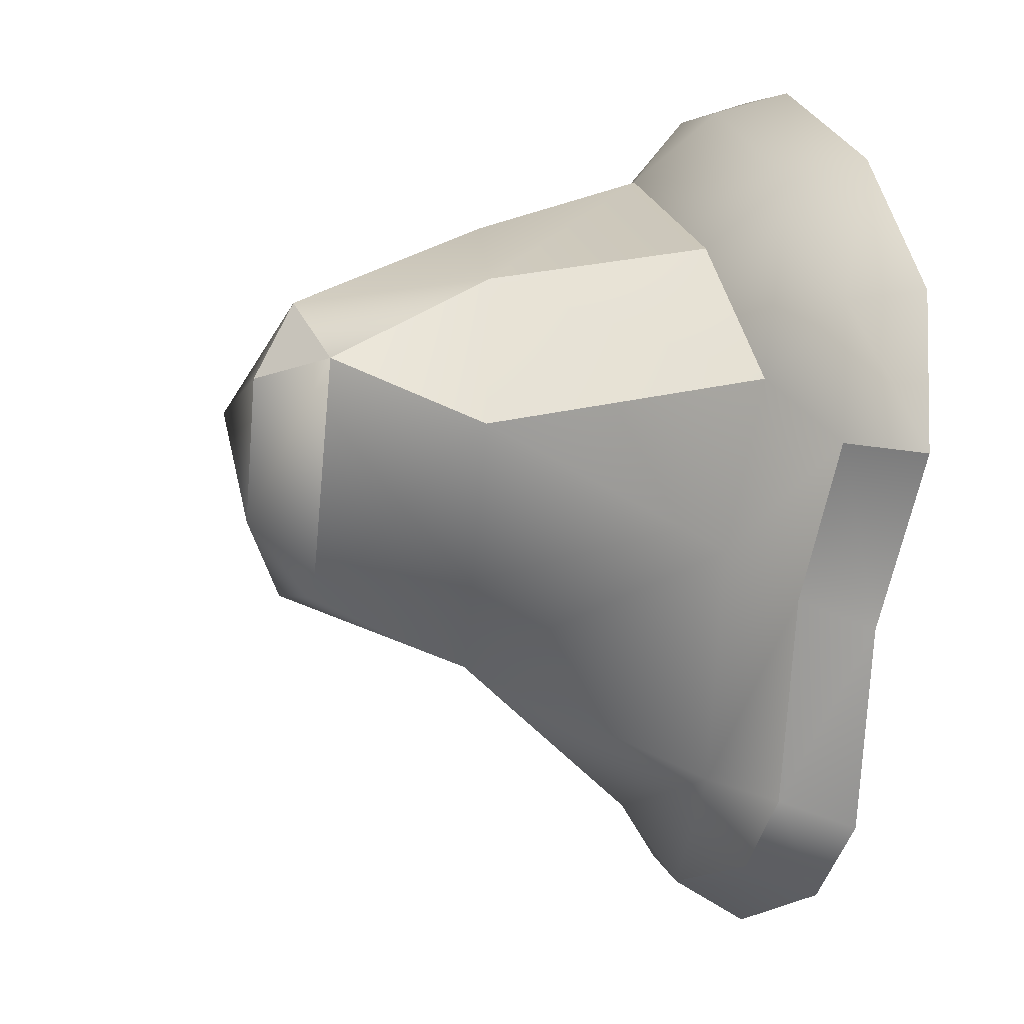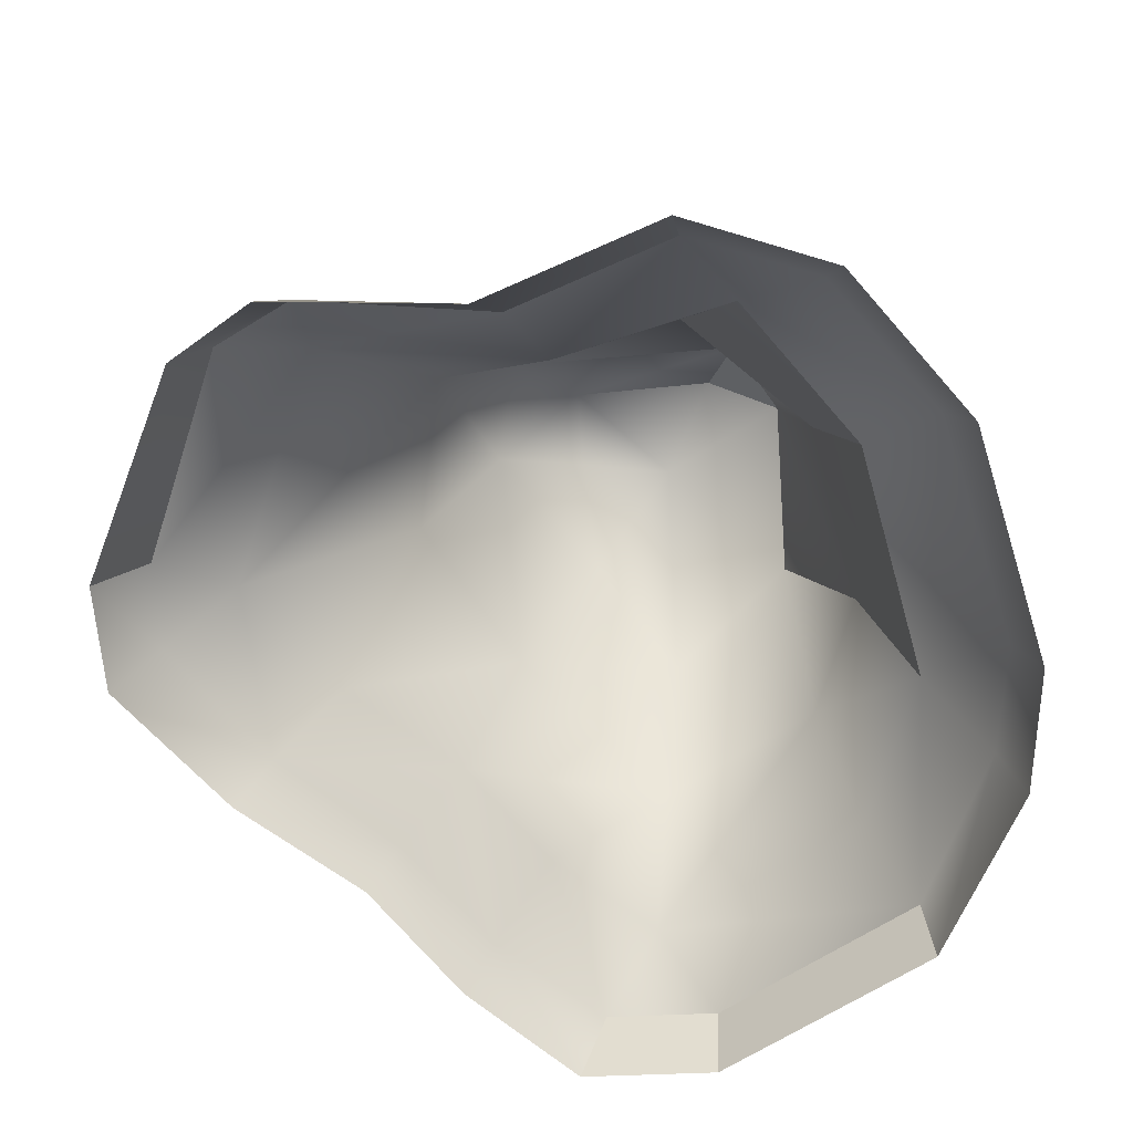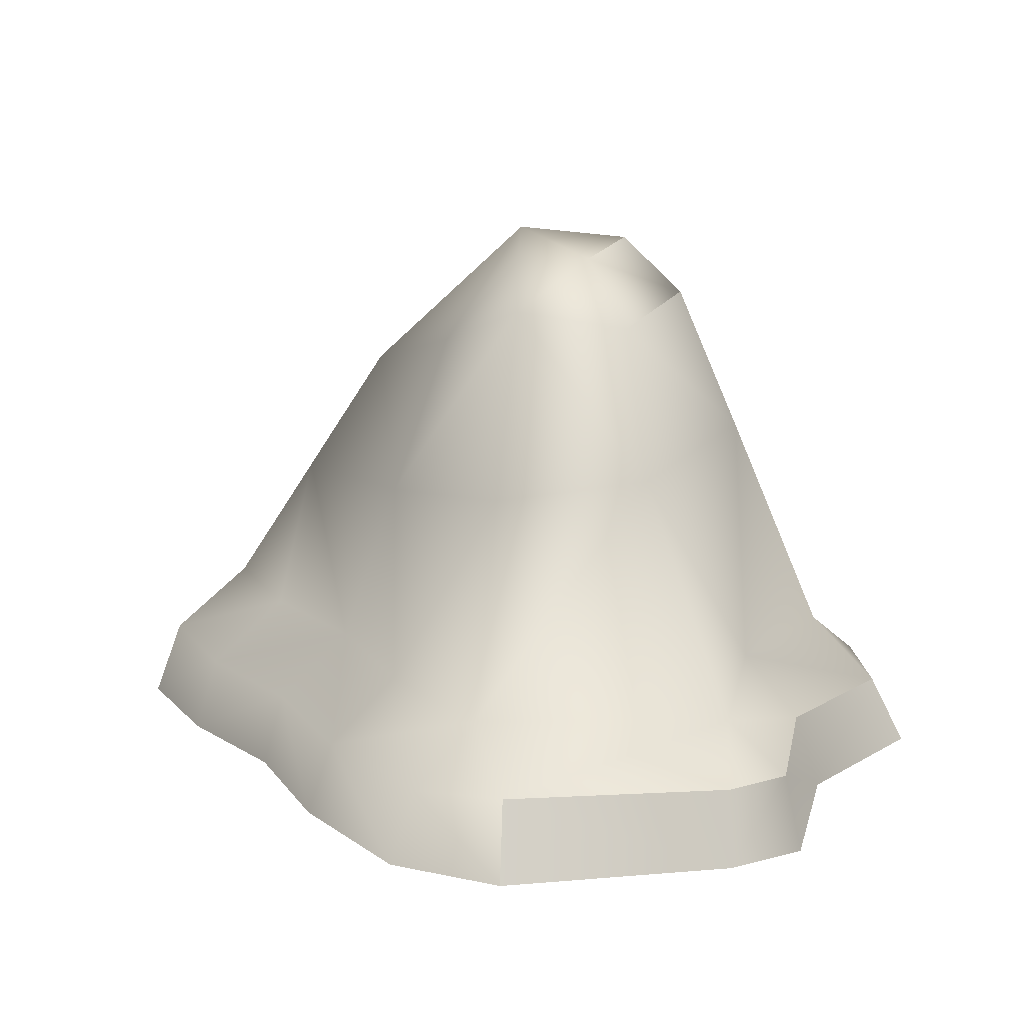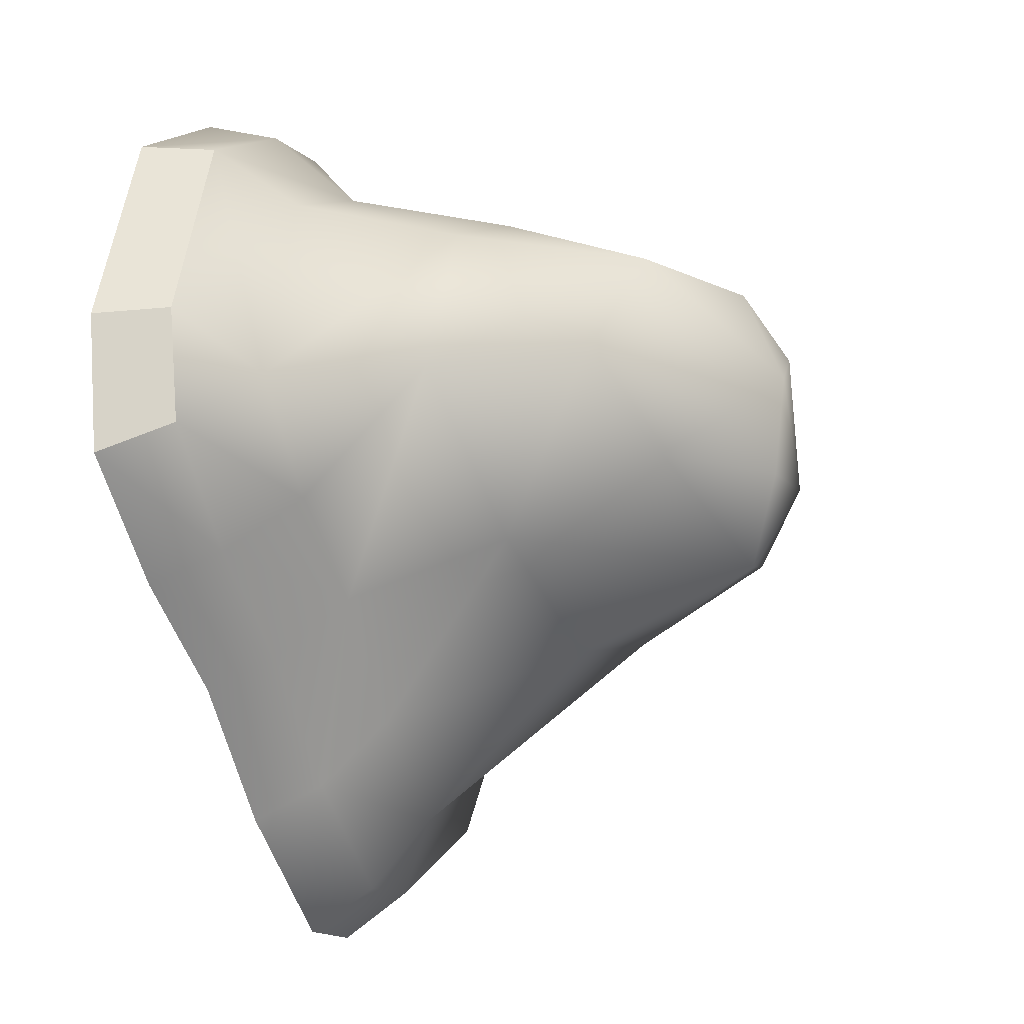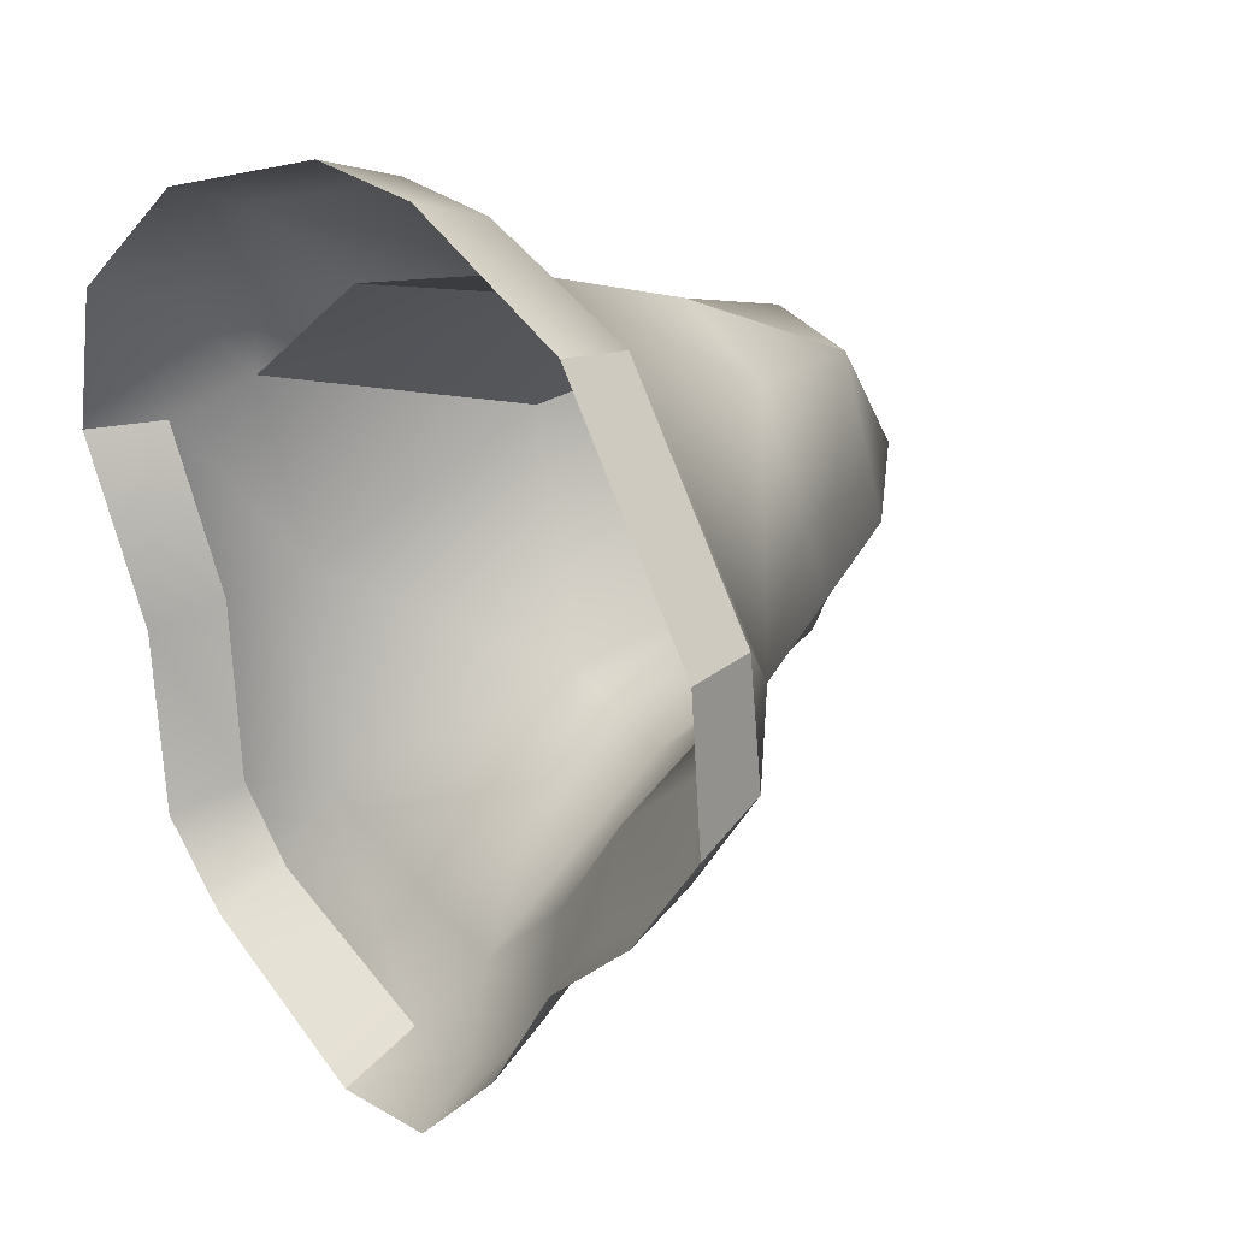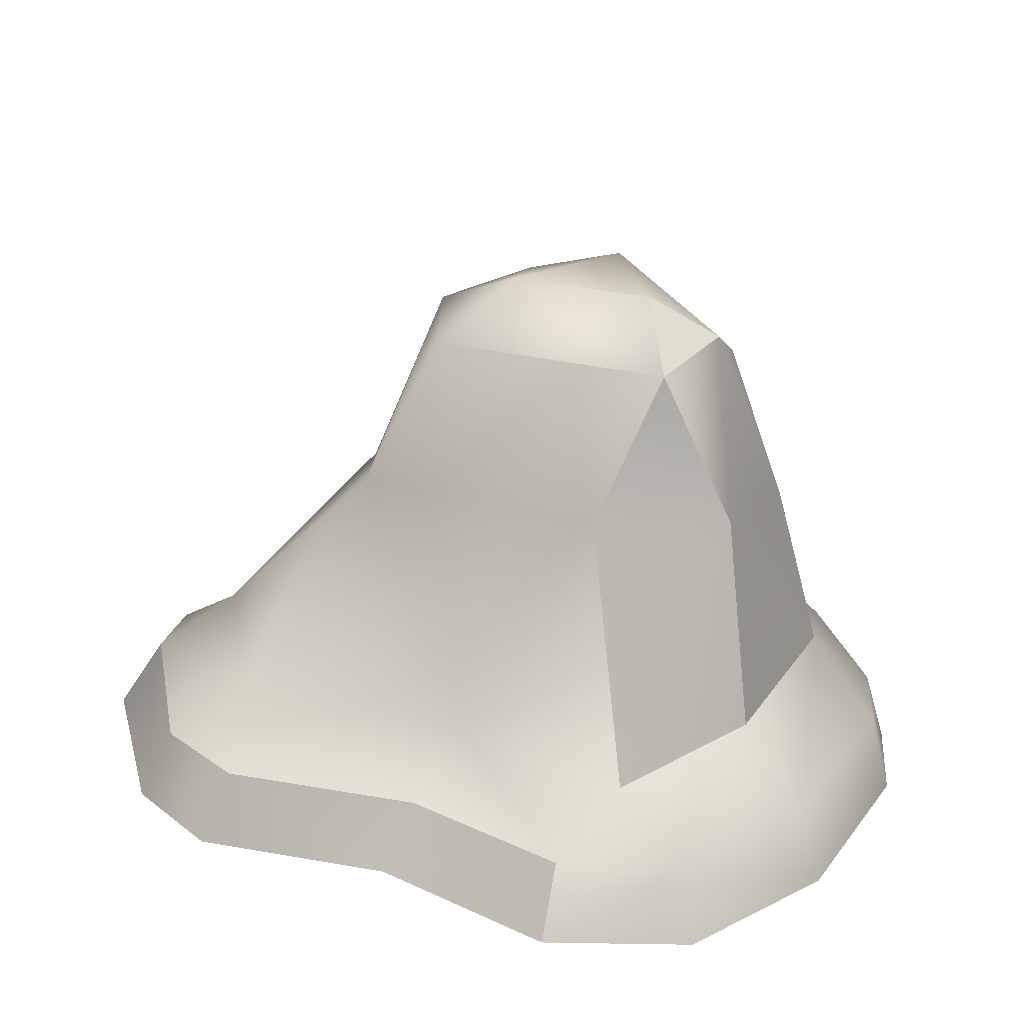
<metadata>
{"format":"obj","ext":"obj","renderer":"f3d","projection":"perspective","resolution":1024,"background":"white","views":[{"elev":11.2,"azim":-104.0,"up":"+Z"},{"elev":-66.9,"azim":-85.5,"up":"+Y"},{"elev":20.2,"azim":-164.2,"up":"+Y"},{"elev":-13.1,"azim":108.4,"up":"+Z"},{"elev":18.2,"azim":52.1,"up":"+Z"},{"elev":20.9,"azim":-77.8,"up":"+Y"}]}
</metadata>
<code>
g obj_glacier_big2
v -0.1563 -0.8628 0.5437
v -0.3803 -0.9253 0.4187
v -0.2107 -0.7409 0.3451
v -1.079 -2.124 0.2525
v -1.185 -2.315 0.2353
v -0.9891 -2.263 -0.2678
v -0.9041 -2.078 -0.1969
v -0.9584 -2.015 -0.7288
v -1.02 -2.211 -0.7991
v -0.8638 -2.164 -1.037
v -0.8354 -1.97 -0.9476
v -0.2499 -1.961 -1.192
v -0.2782 -2.158 -1.319
v 0.2459 -1.961 0.8313
v -0.4359 -1.962 0.6942
v -0.2817 -1.389 0.6104
v 0.2194 -1.476 0.7055
v -0.1563 -0.8628 0.5437
v 0.2977 -1.042 0.5323
v -0.3803 -0.9253 0.4187
v 1.189 -2.058 -0.08912
v 1.244 -2.262 -0.1682
v 1.242 -2.288 0.2105
v 1.183 -2.086 0.2252
v 1.183 -2.086 0.2252
v 1.242 -2.288 0.2105
v 0.8874 -2.34 0.8115
v 0.847 -2.135 0.792
v -0.2817 -1.389 0.6104
v -0.6014 -1.303 0.2599
v -0.3803 -0.9253 0.4187
v -0.8597 -1.988 0.3923
v -0.4359 -1.962 0.6942
v -0.3803 -0.9253 0.4187
v -0.1937 -0.7159 -0.0571
v -0.2107 -0.7409 0.3451
v -0.3576 -0.8716 -0.2431
v -0.04219 -0.8255 -0.3078
v 0.02724 -0.7392 -0.05708
v 0.08882 -0.6953 0.2052
v -0.2107 -0.7409 0.3451
v -0.1563 -0.8628 0.5437
v 0.2977 -1.042 0.5323
v 0.2624 -1.011 -0.03376
v 0.5545 -1.149 0.1833
v 0.361 -1.434 -0.2678
v 0.7848 -1.522 0.1275
v 0.5469 -1.52 0.5729
v 0.2194 -1.476 0.7055
v 0.2459 -1.961 0.8313
v -0.4687 -1.271 -0.4382
v -0.04265 -1.341 -0.5277
v -0.6014 -1.303 0.2599
v -0.3803 -0.9253 0.4187
v -0.7222 -1.937 -0.09354
v -0.8597 -1.988 0.3923
v 0.2133 -1.846 -0.7435
v -0.1105 -1.834 -0.9922
v 0.4731 -1.863 -0.4347
v -0.7834 -1.872 -0.7098
v 0.3433 -1.989 -0.9357
v 1.015 -1.895 0.07172
v 0.7761 -1.877 -0.2115
v 0.6915 -1.946 0.661
v 0.847 -2.135 0.792
v 1.183 -2.086 0.2252
v 1.189 -2.058 -0.08912
v 0.937 -2.035 -0.3825
v 1.244 -2.262 -0.1682
v 0.9731 -2.229 -0.4662
v 0.6213 -2.016 -0.6158
v 0.6515 -2.202 -0.701
v 0.3846 -2.171 -1.031
v 0.03633 -2.138 -1.32
v 0.001273 -1.968 -1.196
v -0.2782 -2.158 -1.319
v -0.2499 -1.961 -1.192
v -0.8354 -1.97 -0.9476
v -0.9584 -2.015 -0.7288
v -0.9041 -2.078 -0.1969
v -1.079 -2.124 0.2525
v -0.9603 -2.171 0.6019
v -1.185 -2.315 0.2353
v -1.041 -2.357 0.6335
v -0.6213 -2.352 0.9429
v -0.5746 -2.148 0.8844
v -0.4359 -1.962 0.6942
v 0.04688 -2.365 1.098
v 0.07256 -2.16 1.042
v 0.407 -2.362 1.056
v 0.3886 -2.153 1
v 0.8874 -2.34 0.8115
g obj_glacier_big2_0
f 3 2 1
f 6 5 4
f 7 6 4
f 6 7 8
f 9 6 8
f 9 8 10
f 8 11 10
f 10 11 12
f 13 10 12
f 16 15 14
f 17 16 14
f 18 16 17
f 19 18 17
f 20 16 18
f 23 22 21
f 24 23 21
f 27 26 25
f 28 27 25
f 31 30 29
f 29 30 32
f 33 29 32
f 36 35 34
f 35 37 34
f 37 35 38
f 35 39 38
f 40 39 35
f 41 40 35
f 42 40 41
f 43 40 42
f 40 44 39
f 38 39 44
f 44 40 45
f 45 40 43
f 44 45 46
f 46 38 44
f 45 43 47
f 45 47 46
f 43 48 47
f 43 49 48
f 48 49 50
f 37 38 51
f 52 38 46
f 38 52 51
f 37 51 53
f 54 37 53
f 53 51 55
f 56 53 55
f 57 52 46
f 52 58 51
f 58 52 57
f 59 57 46
f 46 47 59
f 55 51 60
f 51 58 60
f 57 59 61
f 58 57 61
f 47 48 62
f 47 63 59
f 63 47 62
f 48 64 62
f 64 48 50
f 62 64 65
f 65 64 50
f 66 62 65
f 67 62 66
f 62 67 63
f 67 68 63
f 63 68 59
f 67 69 68
f 69 70 68
f 68 71 59
f 68 70 71
f 70 72 71
f 72 73 71
f 59 71 61
f 73 61 71
f 73 74 61
f 74 75 61
f 74 76 75
f 75 58 61
f 76 77 75
f 75 77 58
f 60 58 77
f 78 60 77
f 60 78 79
f 60 79 80
f 55 60 80
f 55 80 81
f 56 55 81
f 81 82 56
f 82 81 83
f 84 82 83
f 84 85 82
f 56 82 86
f 85 86 82
f 87 56 86
f 86 85 88
f 87 86 50
f 89 86 88
f 86 89 50
f 88 90 89
f 89 91 50
f 90 91 89
f 91 65 50
f 91 90 92
f 65 91 92

</code>
